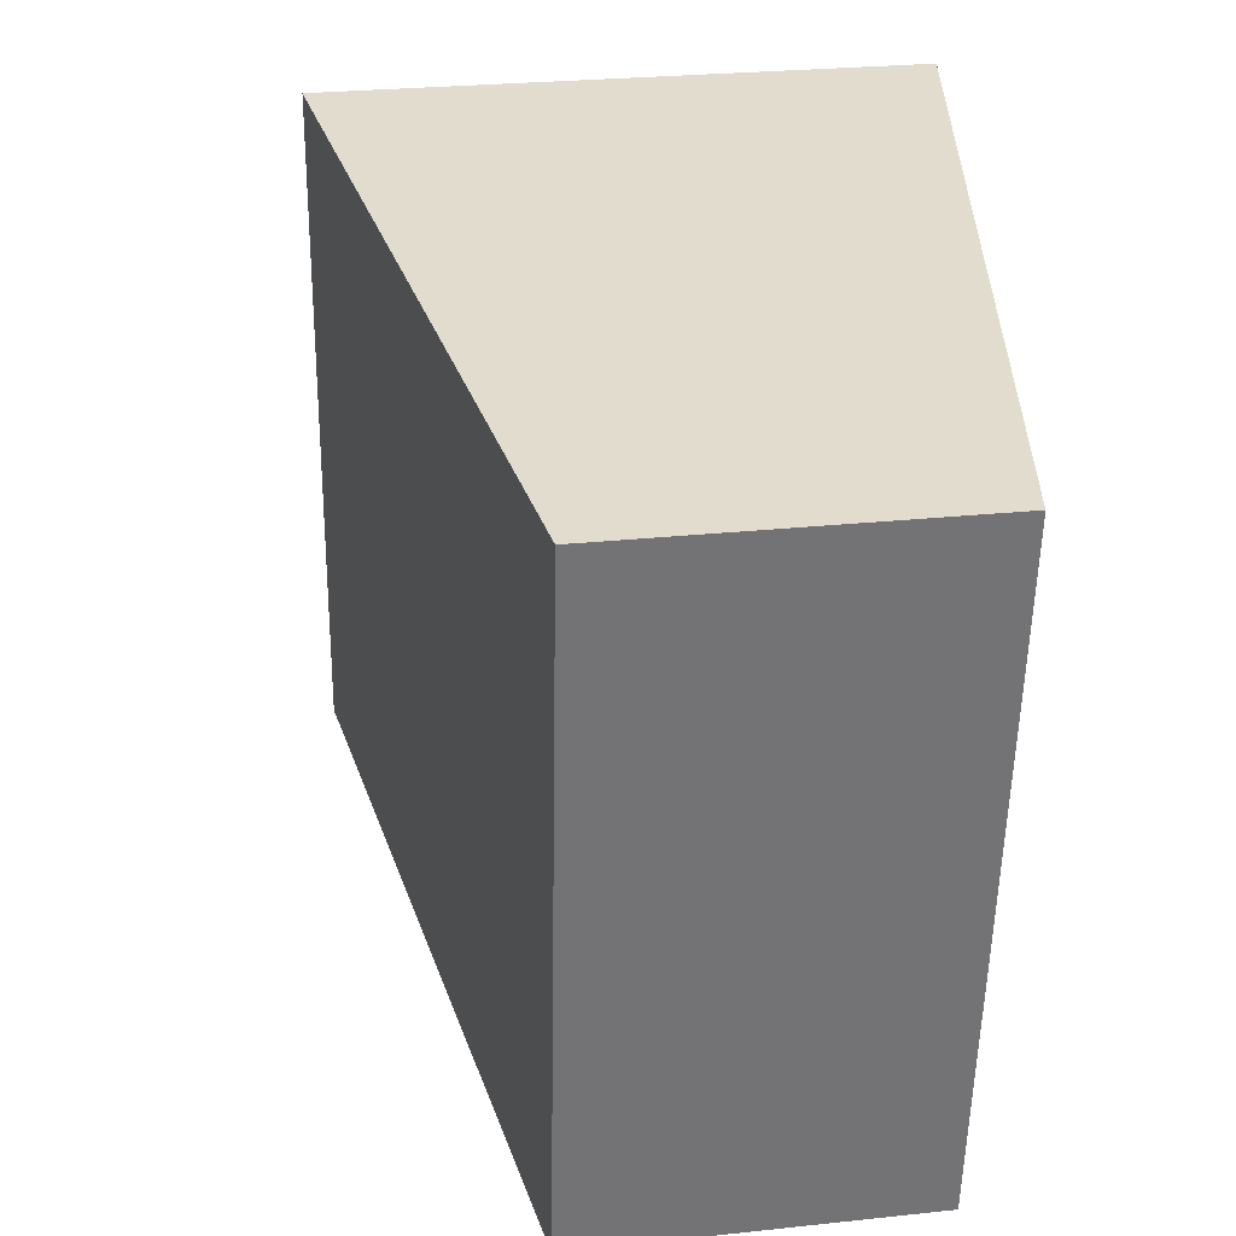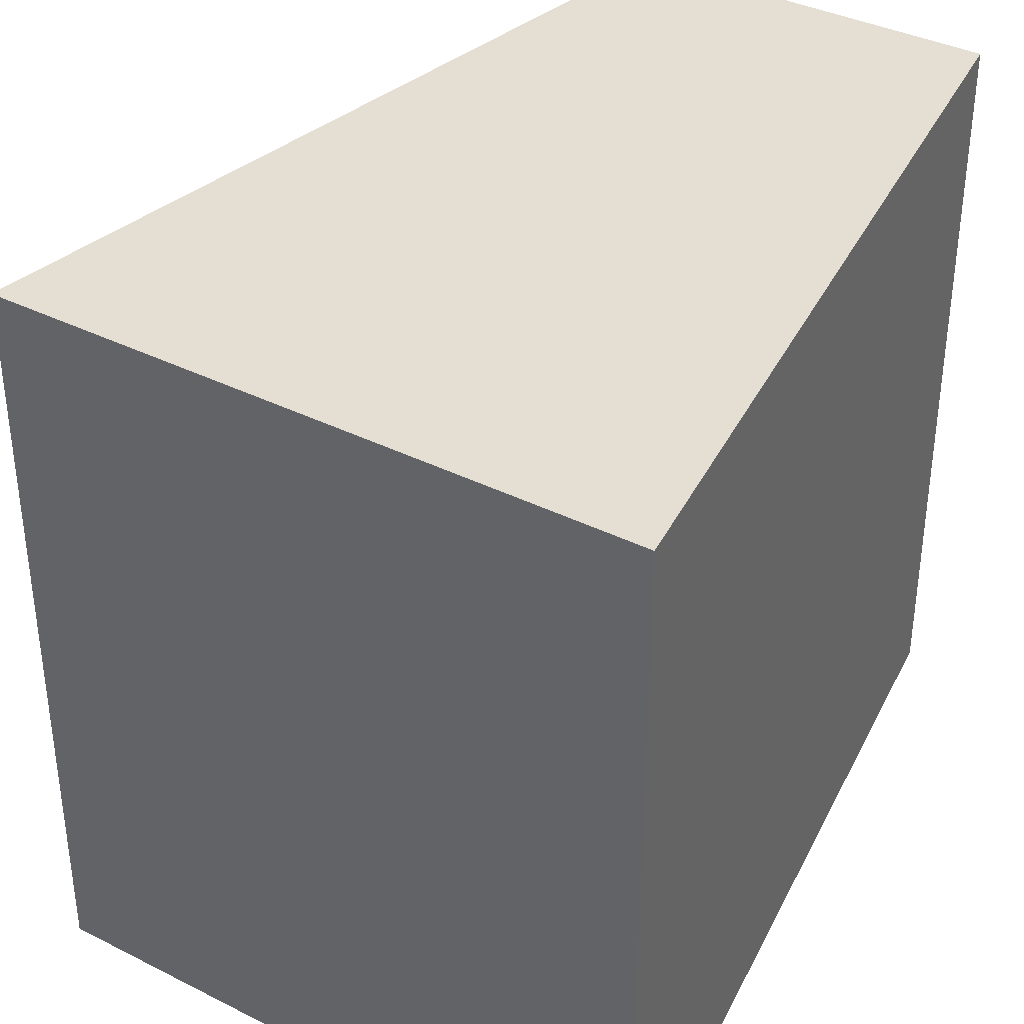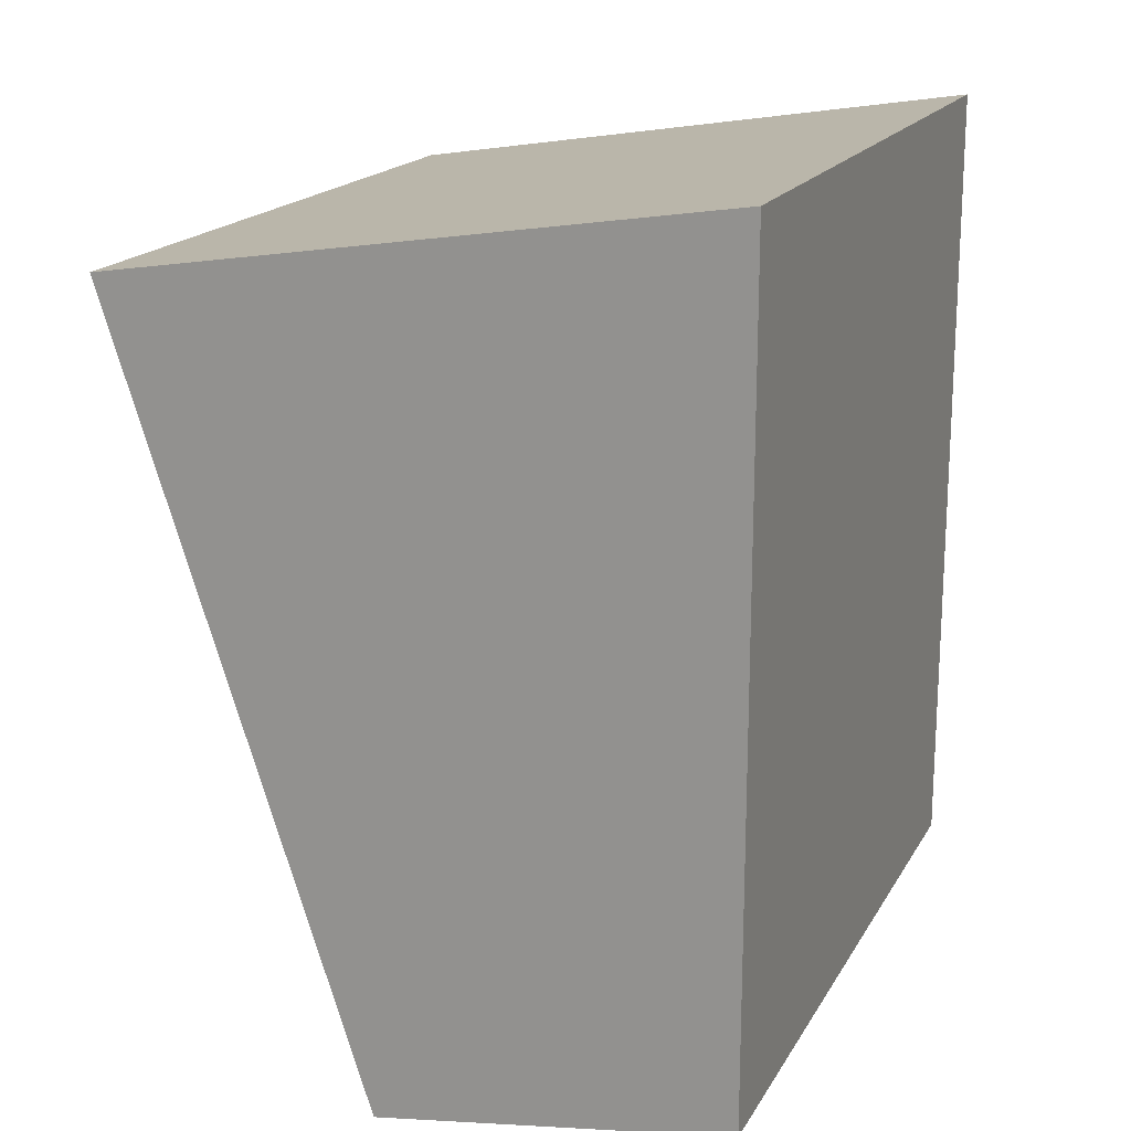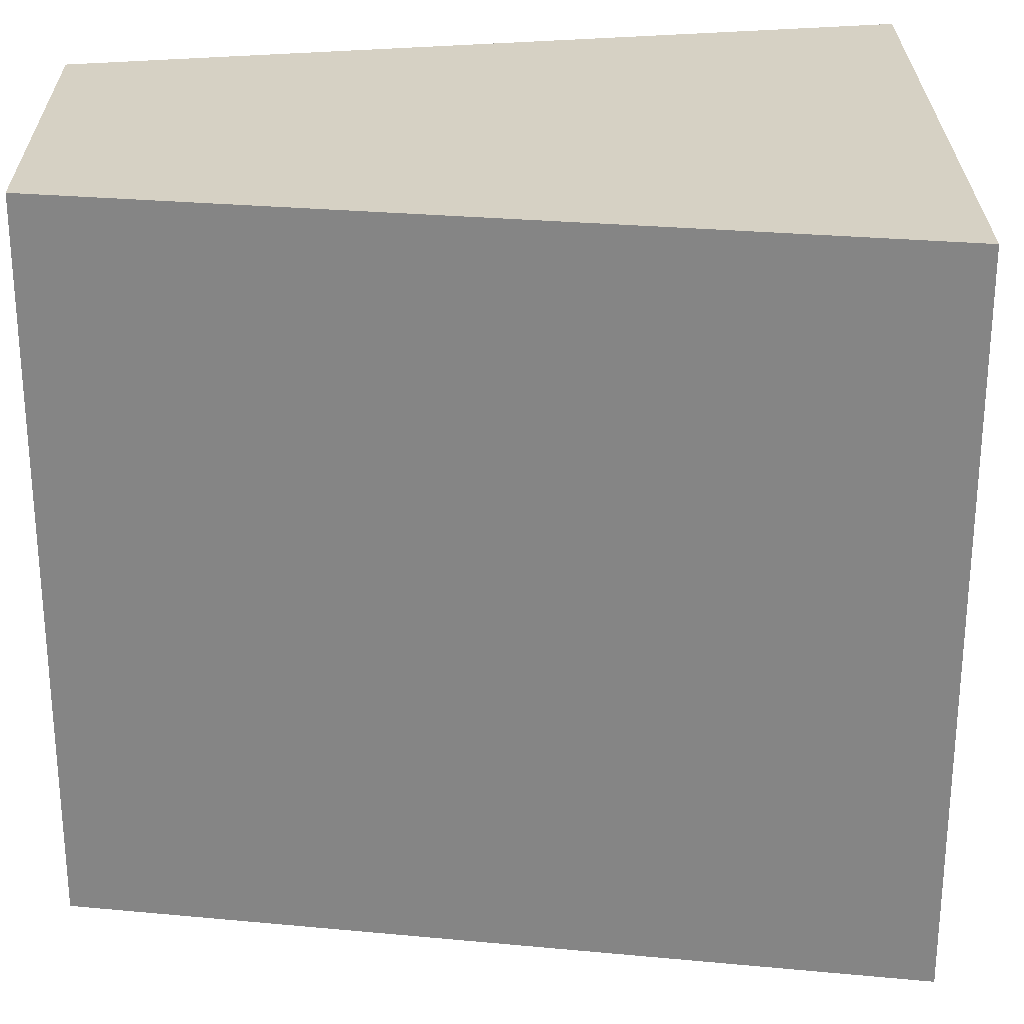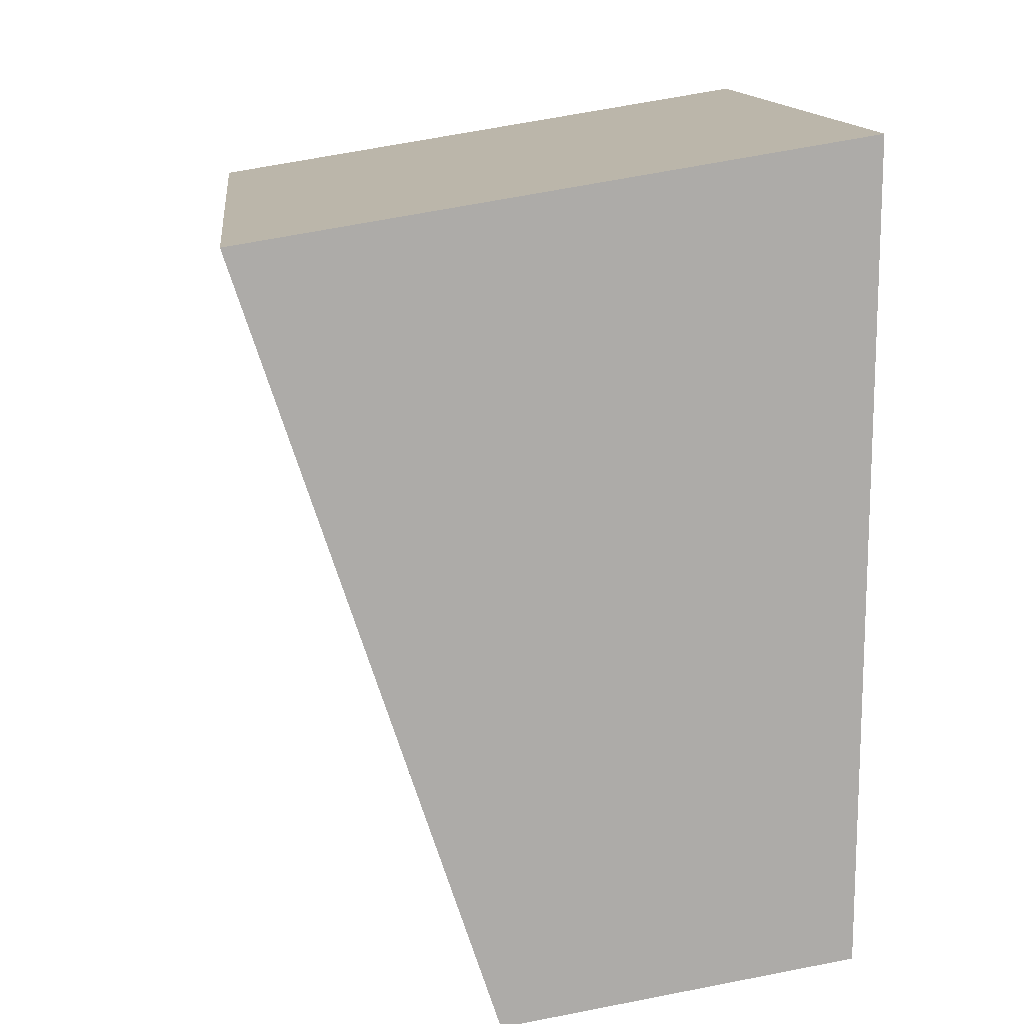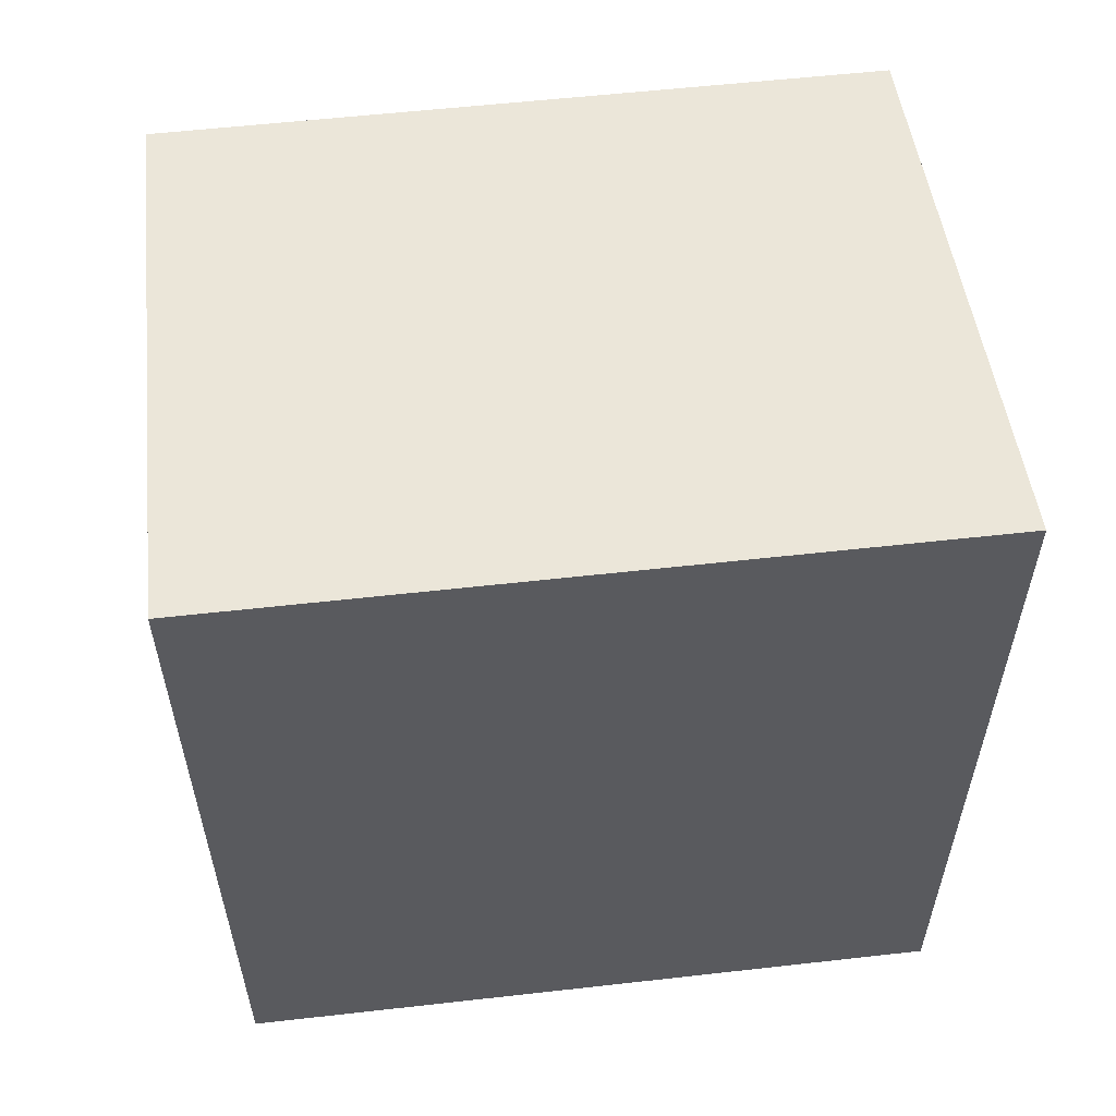
<metadata>
{"format":"obj","ext":"obj","renderer":"f3d","projection":"perspective","resolution":1024,"background":"white","views":[{"elev":-55.7,"azim":-1.0,"up":"+Z"},{"elev":37.0,"azim":24.0,"up":"+Y"},{"elev":18.0,"azim":21.4,"up":"+Z"},{"elev":26.7,"azim":-99.6,"up":"+Y"},{"elev":13.9,"azim":-6.3,"up":"+Z"},{"elev":56.8,"azim":83.3,"up":"+Z"}]}
</metadata>
<code>
o pCylinder4
v 0 -0.5251 1.526
v 0 -0.5251 2.72
v -0.8852 -0.5251 2.579
v -0.5164 -0.5251 1.444
v -0.5164 0.5251 1.444
v 0 0.5251 1.526
v 0 0.5251 2.72
v -0.8852 0.5251 2.579
f 1 2 3 4
f 1 4 5 6
f 3 2 7 8
f 5 8 7 6
f 2 1 6 7
f 4 3 8 5
o pCylinder5
v 0 -0.5251 1.526
v 0 -0.5251 2.72
v -0.8852 -0.5251 2.579
v -0.5164 -0.5251 1.444
v -0.5164 0.5251 1.444
v 0 0.5251 1.526
v 0 0.5251 2.72
v -0.8852 0.5251 2.579
f 9 10 11 12
f 9 12 13 14
f 11 10 15 16
f 13 16 15 14
f 10 9 14 15
f 12 11 16 13

</code>
